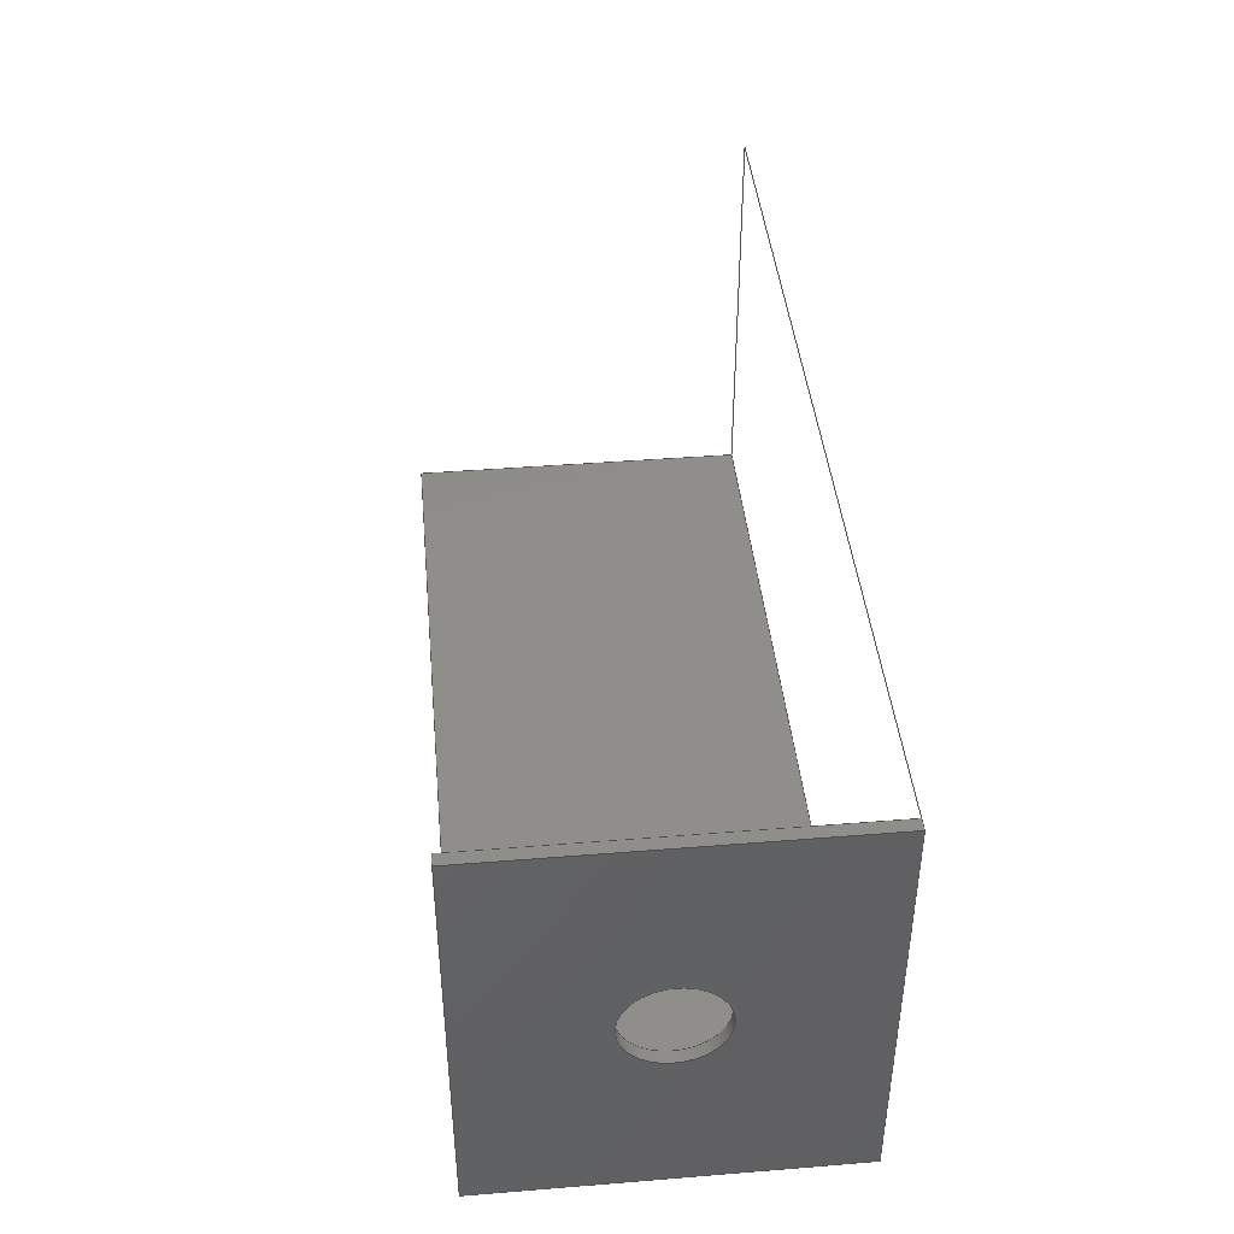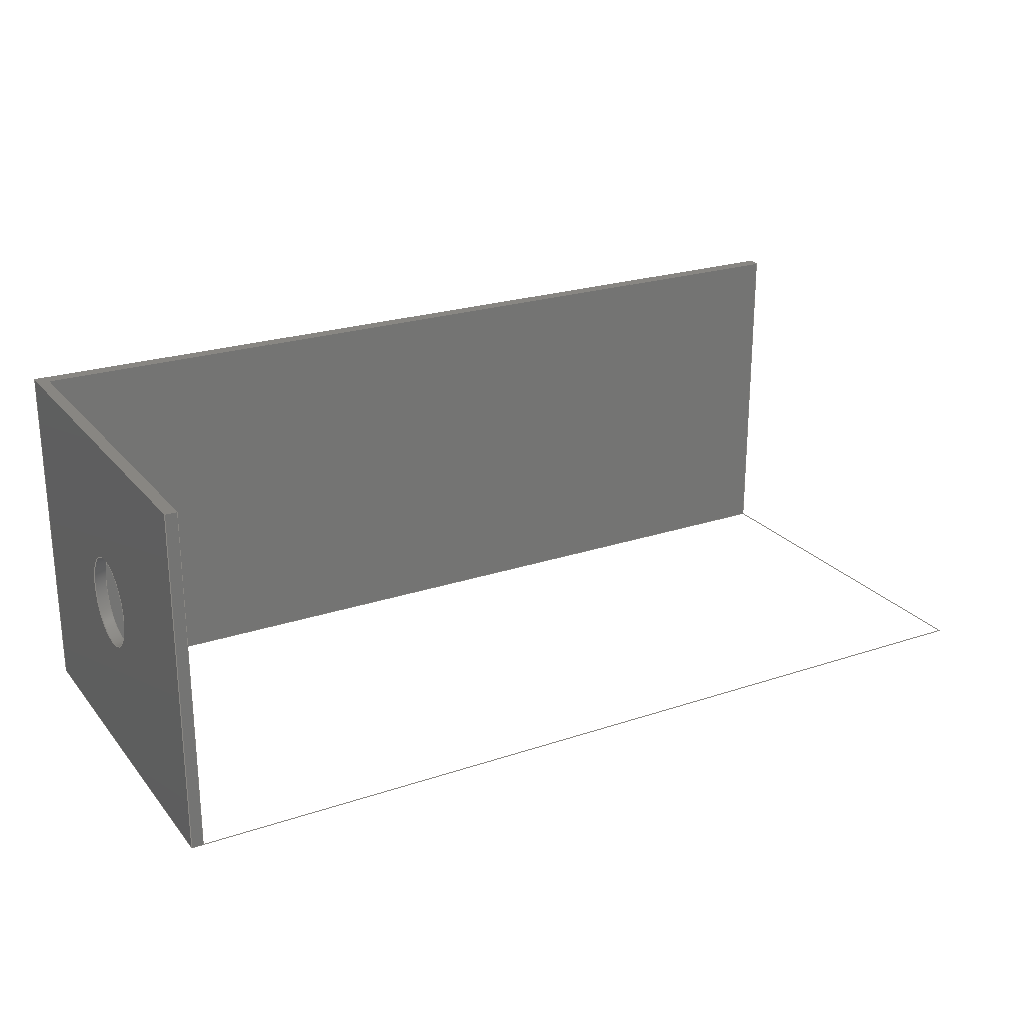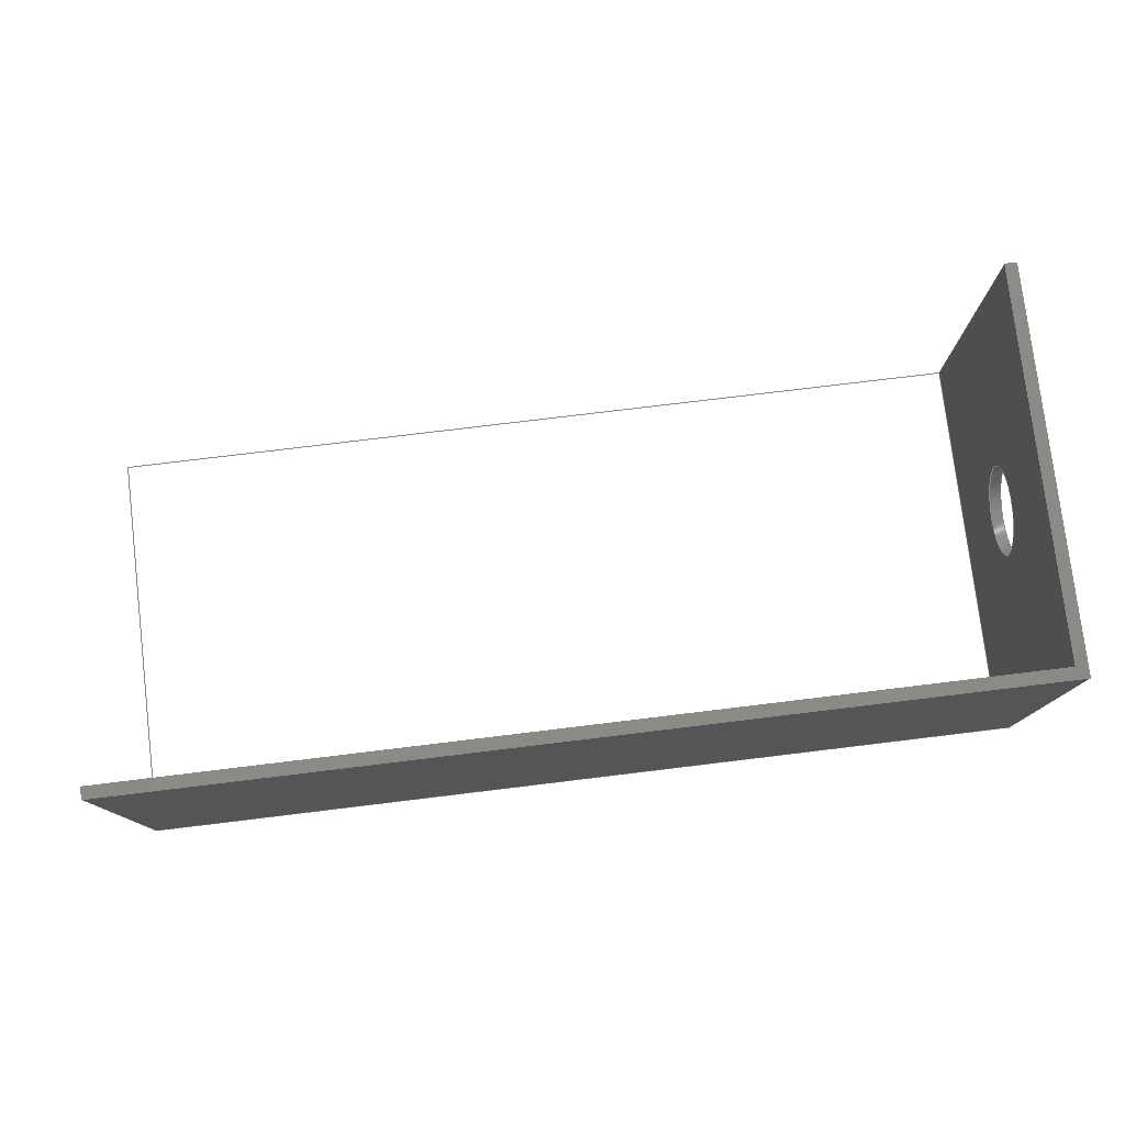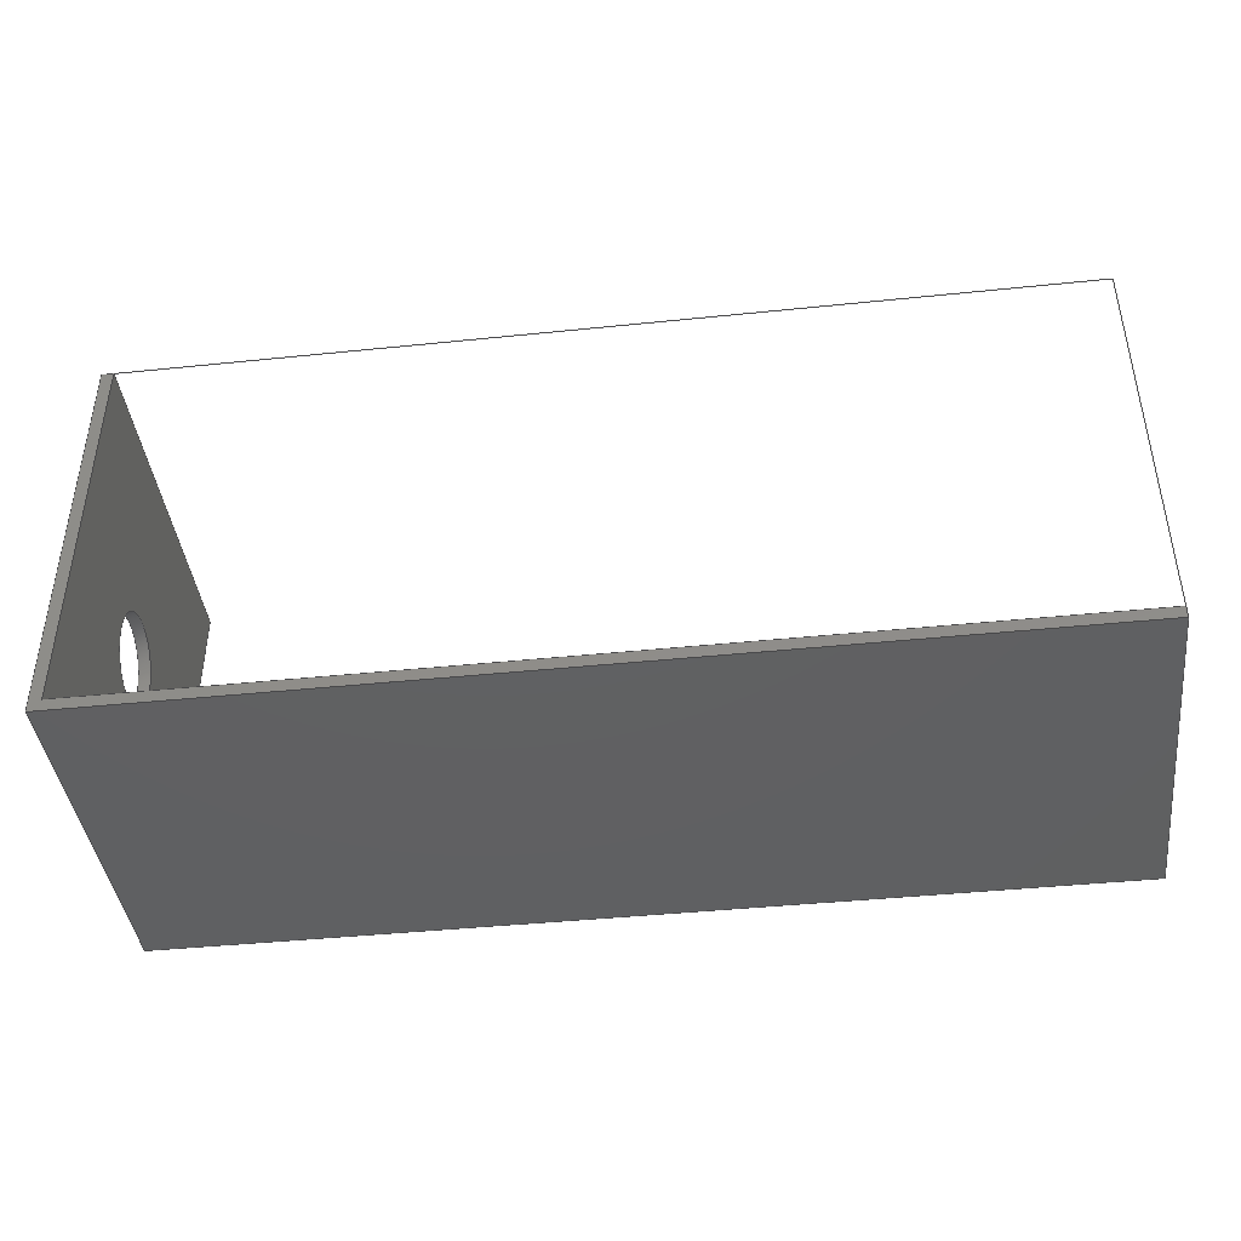
<metadata>
{"format":"step","ext":"stp","renderer":"f3d","projection":"perspective","resolution":1024,"background":"white","views":[{"elev":42.5,"azim":84.5,"up":"+Y"},{"elev":23.6,"azim":150.8,"up":"+Z"},{"elev":77.9,"azim":-6.9,"up":"+Z"},{"elev":-41.9,"azim":-172.9,"up":"+Y"}]}
</metadata>
<code>
ISO-10303-21;
DATA;
#1=GEOMETRICALLY_BOUNDED_WIREFRAME_SHAPE_REPRESENTATION(
'Manipulator_Handler_Silnikow-None',(#16),#343);
#2=SHAPE_REPRESENTATION_RELATIONSHIP('None',
'relationship between Manipulator_Handler_Silnikow-None and Manipulato
r_Handler_Silnikow-None',#15,#4);
#3=SHAPE_REPRESENTATION_RELATIONSHIP('None',
'relationship between Manipulator_Handler_Silnikow-None and Manipulato
r_Handler_Silnikow-None',#15,#1);
#4=ADVANCED_BREP_SHAPE_REPRESENTATION(
'Manipulator_Handler_Silnikow-None',(#22),#343);
#5=SHAPE_DEFINITION_REPRESENTATION(#6,#15);
#6=PRODUCT_DEFINITION_SHAPE('','',#7);
#7=PRODUCT_DEFINITION(' ','',#9,#8);
#8=PRODUCT_DEFINITION_CONTEXT('part definition',#14,'design');
#9=PRODUCT_DEFINITION_FORMATION_WITH_SPECIFIED_SOURCE(' ',' ',#11,
 .NOT_KNOWN.);
#10=PRODUCT_RELATED_PRODUCT_CATEGORY('part','',(#11));
#11=PRODUCT('Manipulator_Handler_Silnikow',
'Manipulator_Handler_Silnikow',' ',(#12));
#12=PRODUCT_CONTEXT(' ',#14,'mechanical');
#13=APPLICATION_PROTOCOL_DEFINITION('international standard',
'automotive_design',2010,#14);
#14=APPLICATION_CONTEXT(
'core data for automotive mechanical design processes');
#15=SHAPE_REPRESENTATION('Manipulator_Handler_Silnikow-None',(#227),#343);
#16=GEOMETRIC_CURVE_SET('None',(#292,#156,#157,#158,#159,#140,#141));
#17=SURFACE_STYLE_USAGE(.BOTH.,#18);
#18=SURFACE_SIDE_STYLE('',(#19));
#19=SURFACE_STYLE_FILL_AREA(#20);
#20=FILL_AREA_STYLE('',(#21));
#21=FILL_AREA_STYLE_COLOUR('',#226);
#22=MANIFOLD_SOLID_BREP('',#23);
#23=CLOSED_SHELL('',(#31,#32,#33,#34,#35,#36,#37,#38,#39));
#24=CYLINDRICAL_SURFACE('',#240,4);
#25=FACE_BOUND('',#57,.T.);
#26=FACE_BOUND('',#58,.T.);
#27=FACE_BOUND('',#62,.T.);
#28=FACE_BOUND('',#63,.T.);
#29=FACE_BOUND('',#64,.T.);
#30=FACE_BOUND('',#65,.T.);
#31=ADVANCED_FACE('',(#48),#40,.F.);
#32=ADVANCED_FACE('',(#49),#41,.F.);
#33=ADVANCED_FACE('',(#50),#42,.F.);
#34=ADVANCED_FACE('',(#25,#26),#43,.F.);
#35=ADVANCED_FACE('',(#51),#44,.T.);
#36=ADVANCED_FACE('',(#52),#45,.F.);
#37=ADVANCED_FACE('',(#53),#46,.T.);
#38=ADVANCED_FACE('',(#27,#28),#47,.T.);
#39=ADVANCED_FACE('',(#29,#30),#24,.F.);
#40=PLANE('',#230);
#41=PLANE('',#231);
#42=PLANE('',#232);
#43=PLANE('',#234);
#44=PLANE('',#235);
#45=PLANE('',#236);
#46=PLANE('',#237);
#47=PLANE('',#239);
#48=FACE_OUTER_BOUND('',#54,.T.);
#49=FACE_OUTER_BOUND('',#55,.T.);
#50=FACE_OUTER_BOUND('',#56,.T.);
#51=FACE_OUTER_BOUND('',#59,.T.);
#52=FACE_OUTER_BOUND('',#60,.T.);
#53=FACE_OUTER_BOUND('',#61,.T.);
#54=EDGE_LOOP('',(#66,#67,#68,#69));
#55=EDGE_LOOP('',(#70,#71,#72,#73));
#56=EDGE_LOOP('',(#74,#75,#76,#77));
#57=EDGE_LOOP('',(#78));
#58=EDGE_LOOP('',(#79,#80,#81,#82));
#59=EDGE_LOOP('',(#83,#84,#85,#86,#87,#88));
#60=EDGE_LOOP('',(#89,#90,#91,#92,#93,#94));
#61=EDGE_LOOP('',(#95,#96,#97,#98));
#62=EDGE_LOOP('',(#99));
#63=EDGE_LOOP('',(#100,#101,#102,#103));
#64=EDGE_LOOP('',(#104));
#65=EDGE_LOOP('',(#105));
#66=ORIENTED_EDGE('',*,*,#120,.F.);
#67=ORIENTED_EDGE('',*,*,#121,.F.);
#68=ORIENTED_EDGE('',*,*,#122,.T.);
#69=ORIENTED_EDGE('',*,*,#123,.T.);
#70=ORIENTED_EDGE('',*,*,#124,.F.);
#71=ORIENTED_EDGE('',*,*,#125,.T.);
#72=ORIENTED_EDGE('',*,*,#126,.T.);
#73=ORIENTED_EDGE('',*,*,#127,.F.);
#74=ORIENTED_EDGE('',*,*,#128,.T.);
#75=ORIENTED_EDGE('',*,*,#129,.F.);
#76=ORIENTED_EDGE('',*,*,#130,.F.);
#77=ORIENTED_EDGE('',*,*,#127,.T.);
#78=ORIENTED_EDGE('',*,*,#131,.T.);
#79=ORIENTED_EDGE('',*,*,#132,.T.);
#80=ORIENTED_EDGE('',*,*,#122,.F.);
#81=ORIENTED_EDGE('',*,*,#133,.F.);
#82=ORIENTED_EDGE('',*,*,#129,.T.);
#83=ORIENTED_EDGE('',*,*,#134,.F.);
#84=ORIENTED_EDGE('',*,*,#124,.T.);
#85=ORIENTED_EDGE('',*,*,#130,.T.);
#86=ORIENTED_EDGE('',*,*,#133,.T.);
#87=ORIENTED_EDGE('',*,*,#121,.T.);
#88=ORIENTED_EDGE('',*,*,#135,.F.);
#89=ORIENTED_EDGE('',*,*,#136,.T.);
#90=ORIENTED_EDGE('',*,*,#137,.T.);
#91=ORIENTED_EDGE('',*,*,#123,.F.);
#92=ORIENTED_EDGE('',*,*,#132,.F.);
#93=ORIENTED_EDGE('',*,*,#128,.F.);
#94=ORIENTED_EDGE('',*,*,#126,.F.);
#95=ORIENTED_EDGE('',*,*,#136,.F.);
#96=ORIENTED_EDGE('',*,*,#125,.F.);
#97=ORIENTED_EDGE('',*,*,#134,.T.);
#98=ORIENTED_EDGE('',*,*,#138,.T.);
#99=ORIENTED_EDGE('',*,*,#139,.F.);
#100=ORIENTED_EDGE('',*,*,#137,.F.);
#101=ORIENTED_EDGE('',*,*,#138,.F.);
#102=ORIENTED_EDGE('',*,*,#135,.T.);
#103=ORIENTED_EDGE('',*,*,#120,.T.);
#104=ORIENTED_EDGE('',*,*,#139,.T.);
#105=ORIENTED_EDGE('',*,*,#131,.F.);
#106=VERTEX_POINT('',#300);
#107=VERTEX_POINT('',#301);
#108=VERTEX_POINT('',#303);
#109=VERTEX_POINT('',#305);
#110=VERTEX_POINT('',#309);
#111=VERTEX_POINT('',#310);
#112=VERTEX_POINT('',#312);
#113=VERTEX_POINT('',#314);
#114=VERTEX_POINT('',#318);
#115=VERTEX_POINT('',#320);
#116=VERTEX_POINT('',#324);
#117=VERTEX_POINT('',#329);
#118=VERTEX_POINT('',#333);
#119=VERTEX_POINT('',#339);
#120=EDGE_CURVE('',#106,#107,#164,.T.);
#121=EDGE_CURVE('',#108,#106,#165,.T.);
#122=EDGE_CURVE('',#108,#109,#166,.T.);
#123=EDGE_CURVE('',#109,#107,#167,.T.);
#124=EDGE_CURVE('',#110,#111,#168,.T.);
#125=EDGE_CURVE('',#110,#112,#169,.T.);
#126=EDGE_CURVE('',#112,#113,#170,.T.);
#127=EDGE_CURVE('',#111,#113,#171,.T.);
#128=EDGE_CURVE('',#113,#114,#172,.T.);
#129=EDGE_CURVE('',#115,#114,#173,.T.);
#130=EDGE_CURVE('',#111,#115,#174,.T.);
#131=EDGE_CURVE('',#116,#116,#142,.T.);
#132=EDGE_CURVE('',#114,#109,#175,.T.);
#133=EDGE_CURVE('',#115,#108,#176,.T.);
#134=EDGE_CURVE('',#110,#117,#177,.T.);
#135=EDGE_CURVE('',#117,#106,#178,.T.);
#136=EDGE_CURVE('',#112,#118,#179,.T.);
#137=EDGE_CURVE('',#118,#107,#180,.T.);
#138=EDGE_CURVE('',#117,#118,#181,.T.);
#139=EDGE_CURVE('',#119,#119,#143,.T.);
#140=CIRCLE('Arc1',#228,4);
#141=CIRCLE('Arc2',#229,4);
#142=CIRCLE('',#233,4);
#143=CIRCLE('',#238,4);
#144=CURVE_STYLE('',#150,POSITIVE_LENGTH_MEASURE(0.7),#225);
#145=CURVE_STYLE('',#151,POSITIVE_LENGTH_MEASURE(0.7),#225);
#146=CURVE_STYLE('',#152,POSITIVE_LENGTH_MEASURE(0.7),#225);
#147=CURVE_STYLE('',#153,POSITIVE_LENGTH_MEASURE(0.7),#225);
#148=CURVE_STYLE('',#154,POSITIVE_LENGTH_MEASURE(0.7),#225);
#149=CURVE_STYLE('',#155,POSITIVE_LENGTH_MEASURE(0.7),#225);
#150=DRAUGHTING_PRE_DEFINED_CURVE_FONT('continuous');
#151=DRAUGHTING_PRE_DEFINED_CURVE_FONT('continuous');
#152=DRAUGHTING_PRE_DEFINED_CURVE_FONT('continuous');
#153=DRAUGHTING_PRE_DEFINED_CURVE_FONT('continuous');
#154=DRAUGHTING_PRE_DEFINED_CURVE_FONT('continuous');
#155=DRAUGHTING_PRE_DEFINED_CURVE_FONT('continuous');
#156=TRIMMED_CURVE('Line5',#160,(PARAMETER_VALUE(0)),(
PARAMETER_VALUE(1)),.T.,.PARAMETER.);
#157=TRIMMED_CURVE('Line6',#161,(PARAMETER_VALUE(0)),(
PARAMETER_VALUE(1)),.T.,.PARAMETER.);
#158=TRIMMED_CURVE('Line7',#162,(PARAMETER_VALUE(0)),(
PARAMETER_VALUE(1)),.T.,.PARAMETER.);
#159=TRIMMED_CURVE('Line8',#163,(PARAMETER_VALUE(0)),(
PARAMETER_VALUE(1)),.T.,.PARAMETER.);
#160=LINE('Line5',#293,#182);
#161=LINE('Line6',#294,#183);
#162=LINE('Line7',#295,#184);
#163=LINE('Line8',#296,#185);
#164=LINE('',#299,#186);
#165=LINE('',#302,#187);
#166=LINE('',#304,#188);
#167=LINE('',#306,#189);
#168=LINE('',#308,#190);
#169=LINE('',#311,#191);
#170=LINE('',#313,#192);
#171=LINE('',#315,#193);
#172=LINE('',#317,#194);
#173=LINE('',#319,#195);
#174=LINE('',#321,#196);
#175=LINE('',#325,#197);
#176=LINE('',#326,#198);
#177=LINE('',#328,#199);
#178=LINE('',#330,#200);
#179=LINE('',#332,#201);
#180=LINE('',#334,#202);
#181=LINE('',#336,#203);
#182=VECTOR('',#243,80);
#183=VECTOR('',#244,35);
#184=VECTOR('',#245,80);
#185=VECTOR('',#246,35);
#186=VECTOR('',#251,1);
#187=VECTOR('',#252,1);
#188=VECTOR('',#253,1);
#189=VECTOR('',#254,1);
#190=VECTOR('',#257,1);
#191=VECTOR('',#258,1);
#192=VECTOR('',#259,1);
#193=VECTOR('',#260,1);
#194=VECTOR('',#263,1);
#195=VECTOR('',#264,1);
#196=VECTOR('',#265,1);
#197=VECTOR('',#270,1);
#198=VECTOR('',#271,1);
#199=VECTOR('',#274,1);
#200=VECTOR('',#275,1);
#201=VECTOR('',#278,1);
#202=VECTOR('',#279,1);
#203=VECTOR('',#282,1);
#204=PRESENTATION_LAYER_ASSIGNMENT('61','Layer 61',(#292));
#205=PRESENTATION_LAYER_ASSIGNMENT('1','Layer 1',(#156,#157,#158,#159,#140,
#141,#22));
#206=STYLED_ITEM('',(#214),#292);
#207=STYLED_ITEM('',(#215),#156);
#208=STYLED_ITEM('',(#216),#157);
#209=STYLED_ITEM('',(#217),#158);
#210=STYLED_ITEM('',(#218),#159);
#211=STYLED_ITEM('',(#219),#140);
#212=STYLED_ITEM('',(#220),#141);
#213=STYLED_ITEM('',(#221),#22);
#214=PRESENTATION_STYLE_ASSIGNMENT((#222));
#215=PRESENTATION_STYLE_ASSIGNMENT((#144));
#216=PRESENTATION_STYLE_ASSIGNMENT((#145));
#217=PRESENTATION_STYLE_ASSIGNMENT((#146));
#218=PRESENTATION_STYLE_ASSIGNMENT((#147));
#219=PRESENTATION_STYLE_ASSIGNMENT((#148));
#220=PRESENTATION_STYLE_ASSIGNMENT((#149));
#221=PRESENTATION_STYLE_ASSIGNMENT((#17));
#222=POINT_STYLE('',#223,POSITIVE_LENGTH_MEASURE(3),#224);
#223=PRE_DEFINED_POINT_MARKER_SYMBOL('plus');
#224=COLOUR_RGB('Medium Maroon',0.6,0.4,0.4);
#225=COLOUR_RGB('Medium Royal',0.2,0.4,0.8);
#226=COLOUR_RGB('Medium Steel',0.5961,0.6667,0.6863);
#227=AXIS2_PLACEMENT_3D('',#291,#241,#242);
#228=AXIS2_PLACEMENT_3D('',#297,#247,#248);
#229=AXIS2_PLACEMENT_3D('',#298,#249,#250);
#230=AXIS2_PLACEMENT_3D('',#307,#255,#256);
#231=AXIS2_PLACEMENT_3D('',#316,#261,#262);
#232=AXIS2_PLACEMENT_3D('',#322,#266,#267);
#233=AXIS2_PLACEMENT_3D('',#323,#268,#269);
#234=AXIS2_PLACEMENT_3D('',#327,#272,#273);
#235=AXIS2_PLACEMENT_3D('',#331,#276,#277);
#236=AXIS2_PLACEMENT_3D('',#335,#280,#281);
#237=AXIS2_PLACEMENT_3D('',#337,#283,#284);
#238=AXIS2_PLACEMENT_3D('',#338,#285,#286);
#239=AXIS2_PLACEMENT_3D('',#340,#287,#288);
#240=AXIS2_PLACEMENT_3D('',#341,#289,#290);
#241=DIRECTION('',(0,0,1));
#242=DIRECTION('',(1,0,0));
#243=DIRECTION('',(1,0,0));
#244=DIRECTION('',(0,-1,0));
#245=DIRECTION('',(-1,0,0));
#246=DIRECTION('',(0,1,0));
#247=DIRECTION('',(1,0,0));
#248=DIRECTION('',(0,0,-1));
#249=DIRECTION('',(1,0,0));
#250=DIRECTION('',(0,0,-1));
#251=DIRECTION('',(0,0,-1));
#252=DIRECTION('',(-1,0,0));
#253=DIRECTION('',(0,0,-1));
#254=DIRECTION('',(-1,0,0));
#255=DIRECTION('',(0,-1,0));
#256=DIRECTION('',(0,0,-1));
#257=DIRECTION('',(0,-1,0));
#258=DIRECTION('',(0,0,-1));
#259=DIRECTION('',(0,-1,0));
#260=DIRECTION('',(0,0,-1));
#261=DIRECTION('',(1,0,0));
#262=DIRECTION('',(0,0,-1));
#263=DIRECTION('',(1,0,0));
#264=DIRECTION('',(0,0,-1));
#265=DIRECTION('',(1,0,0));
#266=DIRECTION('',(0,1,0));
#267=DIRECTION('',(0,0,1));
#268=DIRECTION('',(-1,0,0));
#269=DIRECTION('',(0,0,1));
#270=DIRECTION('',(0,1,0));
#271=DIRECTION('',(0,1,0));
#272=DIRECTION('',(-1,0,0));
#273=DIRECTION('',(0,0,1));
#274=DIRECTION('',(1,0,0));
#275=DIRECTION('',(0,1,0));
#276=DIRECTION('',(0,0,1));
#277=DIRECTION('',(1,0,0));
#278=DIRECTION('',(1,0,0));
#279=DIRECTION('',(0,1,0));
#280=DIRECTION('',(0,0,1));
#281=DIRECTION('',(1,0,0));
#282=DIRECTION('',(0,0,-1));
#283=DIRECTION('',(0,1,0));
#284=DIRECTION('',(0,0,1));
#285=DIRECTION('',(-1,0,0));
#286=DIRECTION('',(0,0,1));
#287=DIRECTION('',(-1,0,0));
#288=DIRECTION('',(0,0,1));
#289=DIRECTION('',(-1,0,0));
#290=DIRECTION('',(0,0,1));
#291=CARTESIAN_POINT('',(0,0,0));
#292=CARTESIAN_POINT('',(0,0,0));
#293=CARTESIAN_POINT('',(-15,19,0));
#294=CARTESIAN_POINT('',(65,19,0));
#295=CARTESIAN_POINT('',(65,-16,0));
#296=CARTESIAN_POINT('',(-15,-16,0));
#297=CARTESIAN_POINT('',(65,1.5,15));
#298=CARTESIAN_POINT('',(65,1.5,15));
#299=CARTESIAN_POINT('',(64,19,30));
#300=CARTESIAN_POINT('',(64,19,30));
#301=CARTESIAN_POINT('',(64,19,0));
#302=CARTESIAN_POINT('',(65,19,30));
#303=CARTESIAN_POINT('',(65,19,30));
#304=CARTESIAN_POINT('',(65,19,30));
#305=CARTESIAN_POINT('',(65,19,0));
#306=CARTESIAN_POINT('',(65,19,0));
#307=CARTESIAN_POINT('',(65,19,30));
#308=CARTESIAN_POINT('',(-15,19,30));
#309=CARTESIAN_POINT('',(-15,-15,30));
#310=CARTESIAN_POINT('',(-15,-16,30));
#311=CARTESIAN_POINT('',(-15,-15,30));
#312=CARTESIAN_POINT('',(-15,-15,0));
#313=CARTESIAN_POINT('',(-15,19,0));
#314=CARTESIAN_POINT('',(-15,-16,0));
#315=CARTESIAN_POINT('',(-15,-16,30));
#316=CARTESIAN_POINT('',(-15,19,30));
#317=CARTESIAN_POINT('',(-15,-16,0));
#318=CARTESIAN_POINT('',(65,-16,0));
#319=CARTESIAN_POINT('',(65,-16,30));
#320=CARTESIAN_POINT('',(65,-16,30));
#321=CARTESIAN_POINT('',(-15,-16,30));
#322=CARTESIAN_POINT('',(-15,-16,30));
#323=CARTESIAN_POINT('',(65,1.5,15));
#324=CARTESIAN_POINT('',(65,1.5,19));
#325=CARTESIAN_POINT('',(65,-16,0));
#326=CARTESIAN_POINT('',(65,-16,30));
#327=CARTESIAN_POINT('',(65,-16,30));
#328=CARTESIAN_POINT('',(-15,-15,30));
#329=CARTESIAN_POINT('',(64,-15,30));
#330=CARTESIAN_POINT('',(64,-16,30));
#331=CARTESIAN_POINT('',(0,0,30));
#332=CARTESIAN_POINT('',(-15,-15,0));
#333=CARTESIAN_POINT('',(64,-15,0));
#334=CARTESIAN_POINT('',(64,-16,0));
#335=CARTESIAN_POINT('',(0,0,0));
#336=CARTESIAN_POINT('',(64,-15,30));
#337=CARTESIAN_POINT('',(-15,-15,30));
#338=CARTESIAN_POINT('',(64,1.5,15));
#339=CARTESIAN_POINT('',(64,1.5,19));
#340=CARTESIAN_POINT('',(64,-16,30));
#341=CARTESIAN_POINT('',(65,1.5,15));
#342=MECHANICAL_DESIGN_GEOMETRIC_PRESENTATION_REPRESENTATION('',(#206,#207,
#208,#209,#210,#211,#212,#213),#343);
#343=(
GEOMETRIC_REPRESENTATION_CONTEXT(3)
GLOBAL_UNCERTAINTY_ASSIGNED_CONTEXT((#344))
GLOBAL_UNIT_ASSIGNED_CONTEXT((#350,#346,#345))
REPRESENTATION_CONTEXT('Manipulator_Handler_Silnikow',
'TOP_LEVEL_ASSEMBLY_PART')
);
#344=UNCERTAINTY_MEASURE_WITH_UNIT(LENGTH_MEASURE(2e-05),#350,
'DISTANCE_ACCURACY_VALUE','Maximum Tolerance applied to model');
#345=(
NAMED_UNIT(*)
SI_UNIT($,.STERADIAN.)
SOLID_ANGLE_UNIT()
);
#346=(
CONVERSION_BASED_UNIT('DEGREE',#348)
NAMED_UNIT(#347)
PLANE_ANGLE_UNIT()
);
#347=DIMENSIONAL_EXPONENTS(0,0,0,0,0,0,0);
#348=PLANE_ANGLE_MEASURE_WITH_UNIT(PLANE_ANGLE_MEASURE(0.01745),#349);
#349=(
NAMED_UNIT(*)
PLANE_ANGLE_UNIT()
SI_UNIT($,.RADIAN.)
);
#350=(
LENGTH_UNIT()
NAMED_UNIT(*)
SI_UNIT(.MILLI.,.METRE.)
);
ENDSEC;
END-ISO-10303-21;

</code>
